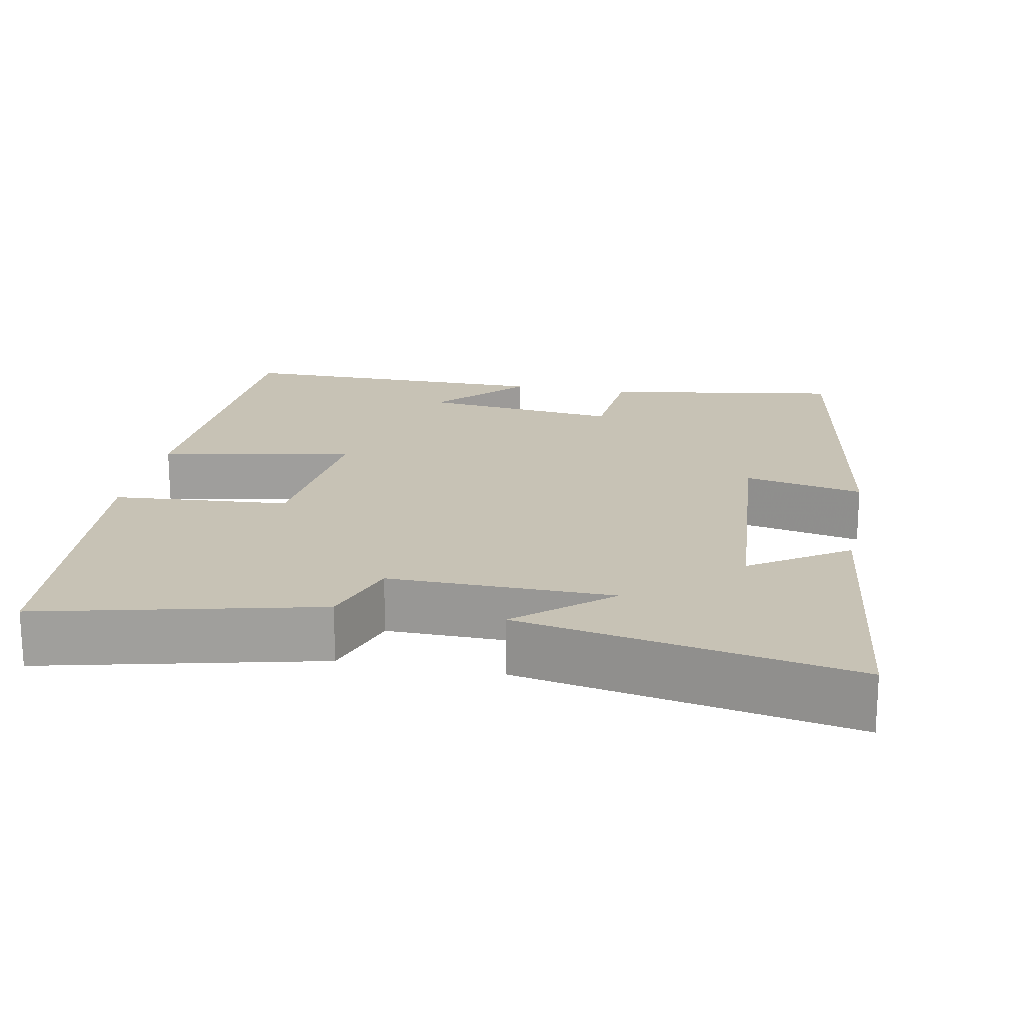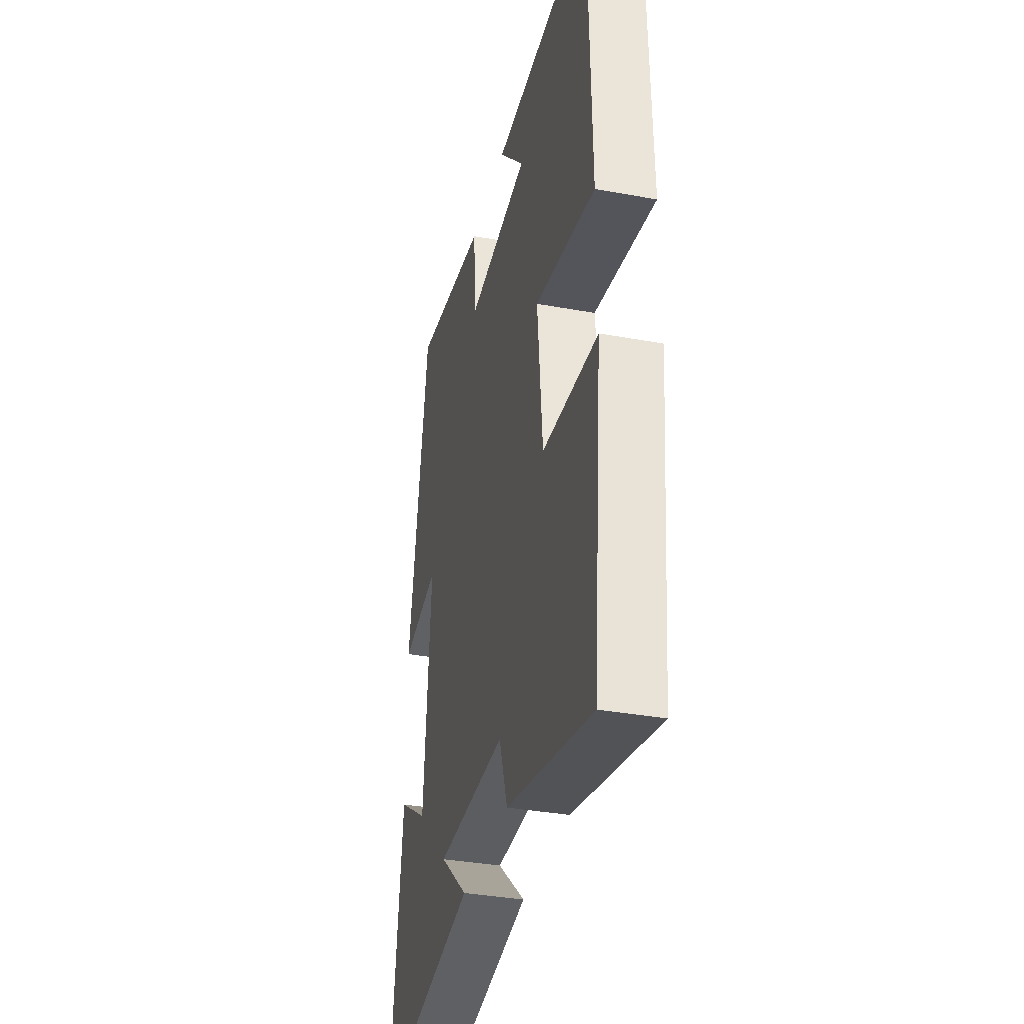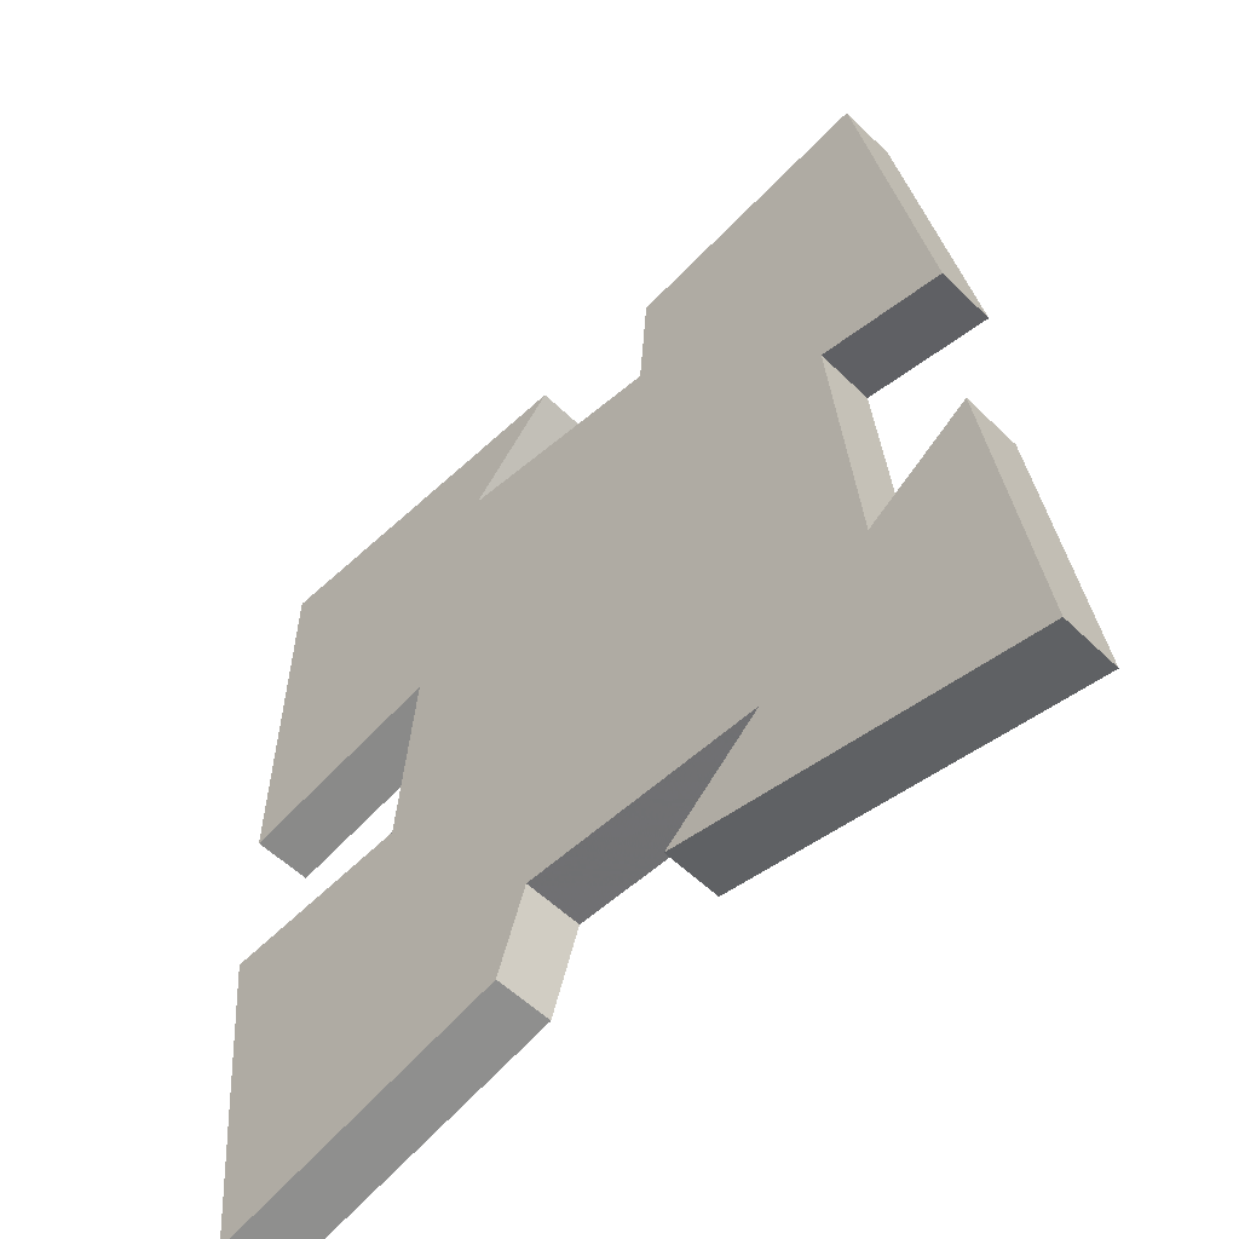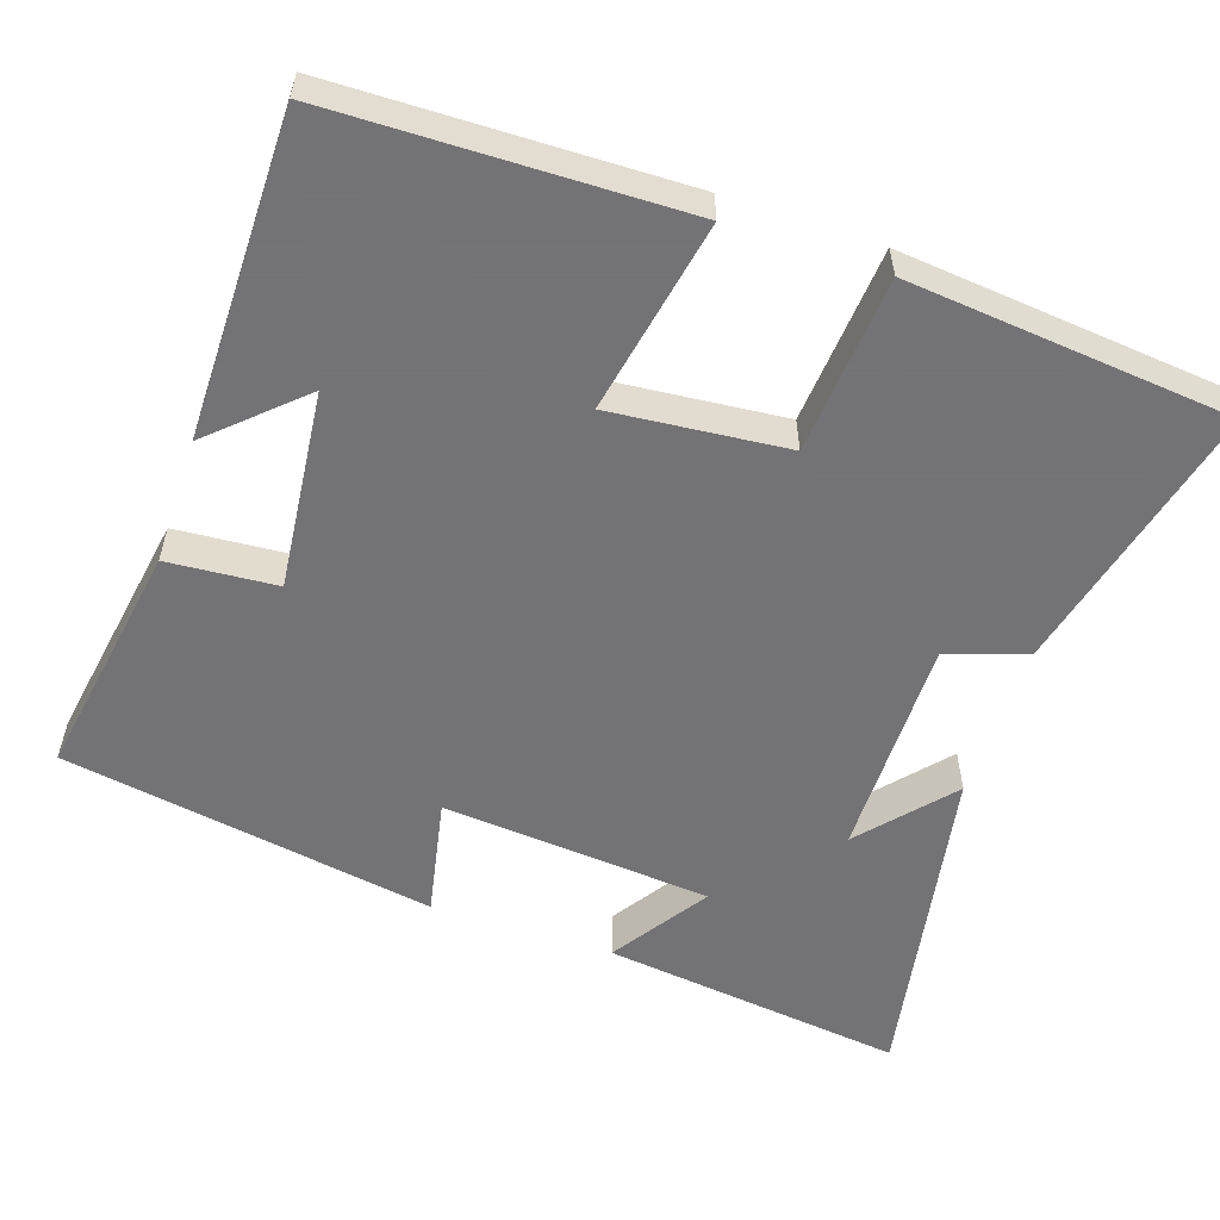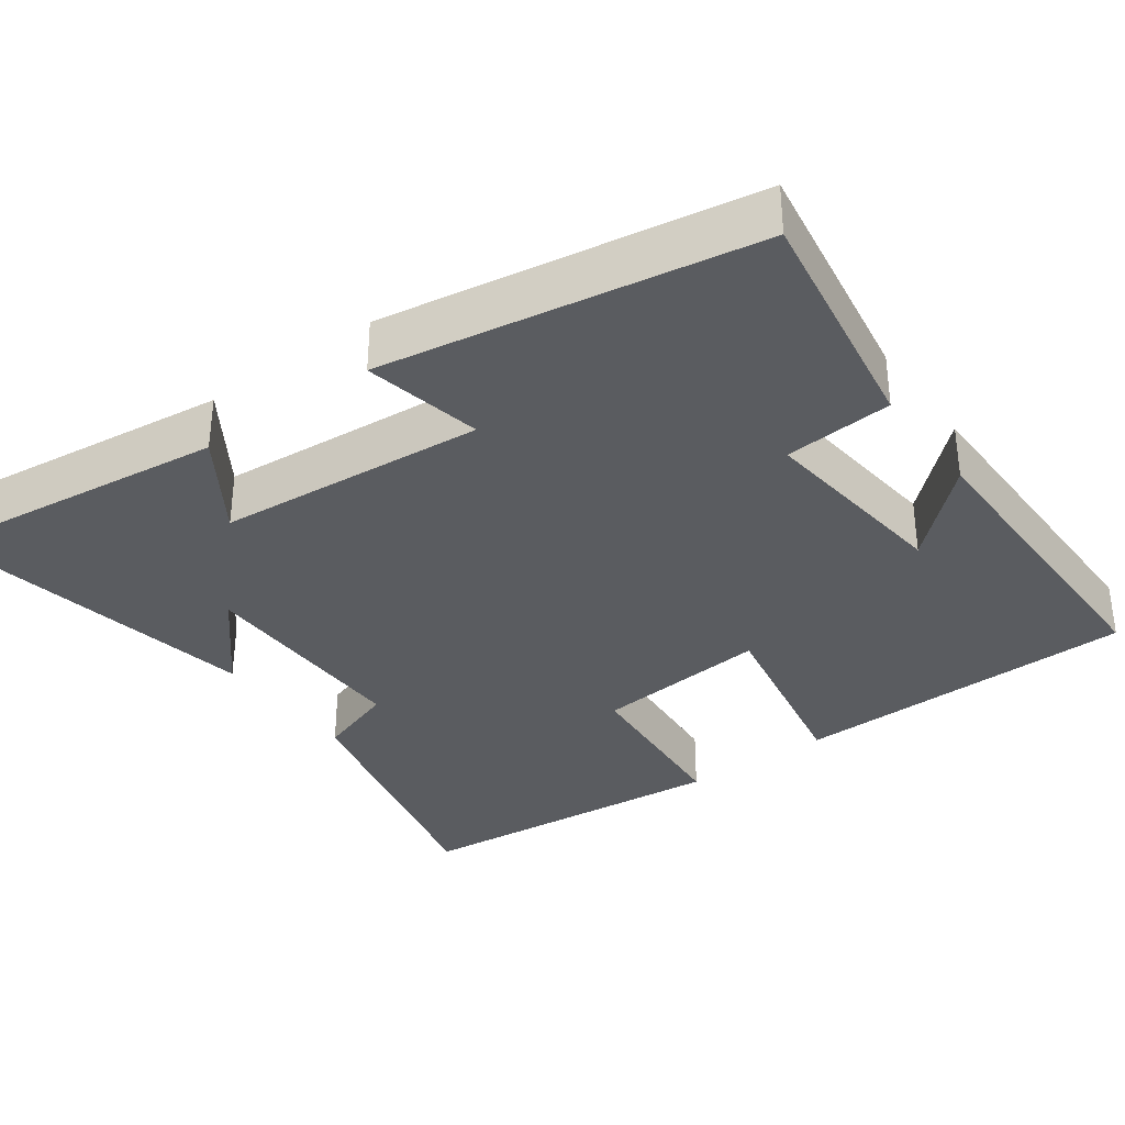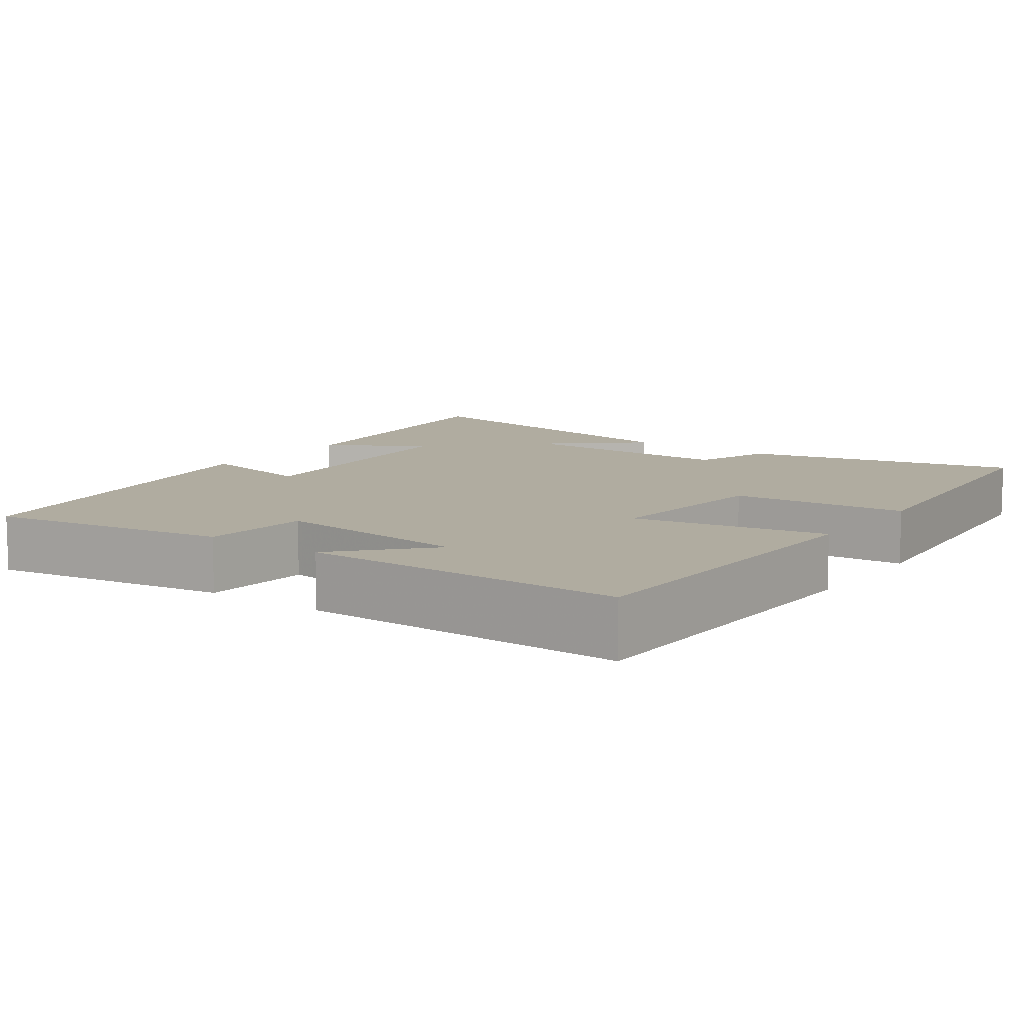
<metadata>
{"format":"obj","ext":"obj","renderer":"f3d","projection":"perspective","resolution":1024,"background":"white","views":[{"elev":19.0,"azim":-168.8,"up":"+Y"},{"elev":-35.5,"azim":76.4,"up":"+Z"},{"elev":-55.3,"azim":-135.6,"up":"+Z"},{"elev":-56.0,"azim":71.4,"up":"+Y"},{"elev":-34.4,"azim":-53.9,"up":"+Y"},{"elev":10.0,"azim":35.9,"up":"+Y"}]}
</metadata>
<code>
v 0.459 0.07 -0.587
v 0.097 0.07 -0.5
v 0.062 0.07 -0.395
v -0.232 0.07 -0.397
v -0.113 0.07 -0.5
v -0.549 0.07 -0.58
v -0.5 0.07 -0.18
v -0.373 0.07 -0.264
v -0.343 0.07 0.092
v -0.5 0.07 0.06
v -0.417 0.07 0.552
v -0.102 0.07 0.5
v -0.091 0.07 0.356
v 0.171 0.07 0.384
v 0.064 0.07 0.5
v 0.49 0.07 0.5
v 0.5 0.07 0.041
v 0.245 0.07 0.09
v 0.267 0.07 -0.142
v 0.5 0.07 -0.161
v 0.459 0 -0.587
v 0.097 0 -0.5
v 0.062 0 -0.395
v -0.232 0 -0.397
v -0.113 0 -0.5
v -0.549 0 -0.58
v -0.5 0 -0.18
v -0.373 0 -0.264
v -0.343 0 0.092
v -0.5 0 0.06
v -0.417 0 0.552
v -0.102 0 0.5
v -0.091 0 0.356
v 0.171 0 0.384
v 0.064 0 0.5
v 0.49 0 0.5
v 0.5 0 0.041
v 0.245 0 0.09
v 0.267 0 -0.142
v 0.5 0 -0.161
f 1 2 3
f 20 1 3
f 19 20 3
f 18 19 3 4
f 16 17 18
f 16 18 4
f 14 15 16
f 14 16 4
f 13 14 4
f 11 12 13
f 10 11 13
f 9 10 13
f 8 9 13 4
f 7 8 4
f 4 5 6 7
f 23 22 21
f 23 21 40
f 23 40 39
f 24 23 39 38
f 38 37 36
f 24 38 36
f 36 35 34
f 24 36 34
f 24 34 33
f 33 32 31
f 33 31 30
f 33 30 29
f 24 33 29 28
f 24 28 27
f 27 26 25 24
f 1 21 22 2
f 2 22 23 3
f 3 23 24 4
f 4 24 25 5
f 5 25 26 6
f 6 26 27 7
f 7 27 28 8
f 8 28 29 9
f 9 29 30 10
f 10 30 31 11
f 11 31 32 12
f 12 32 33 13
f 13 33 34 14
f 14 34 35 15
f 15 35 36 16
f 16 36 37 17
f 17 37 38 18
f 18 38 39 19
f 19 39 40 20
f 20 40 21 1

</code>
